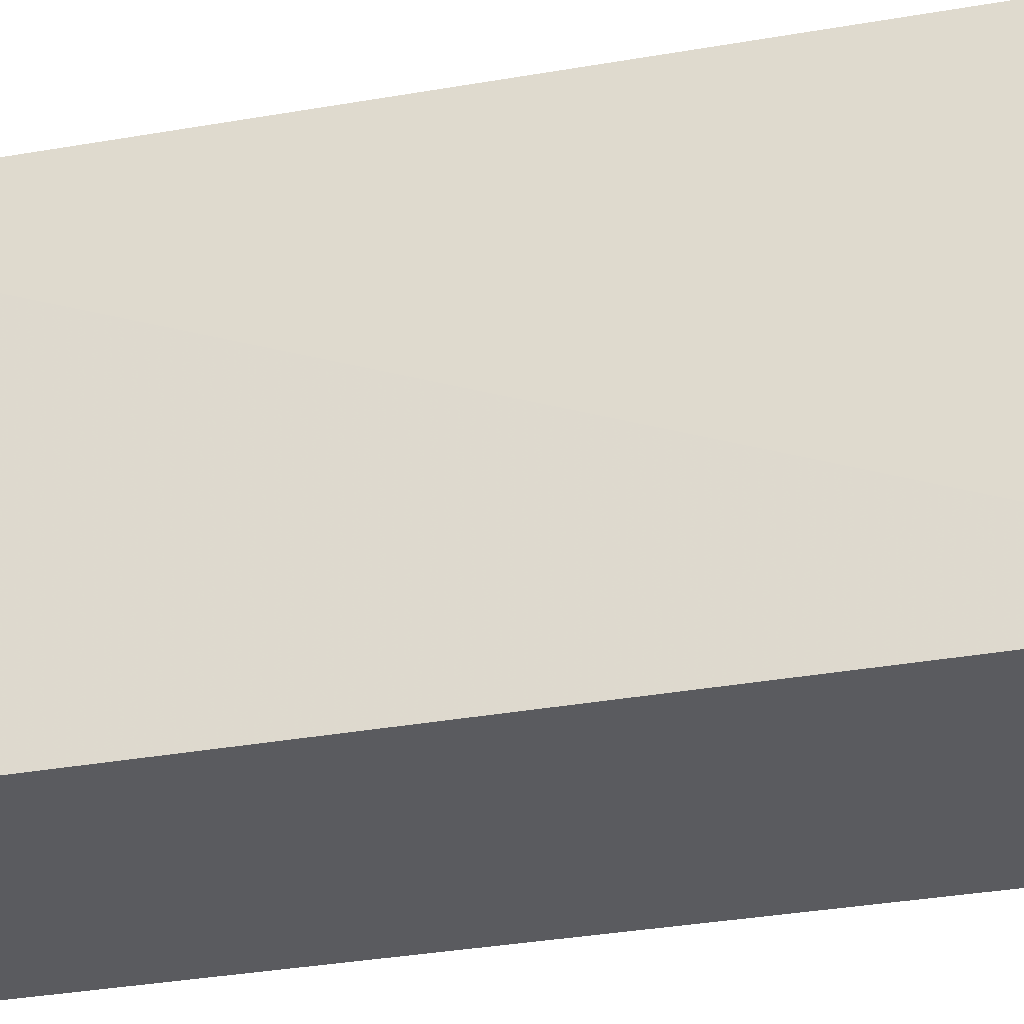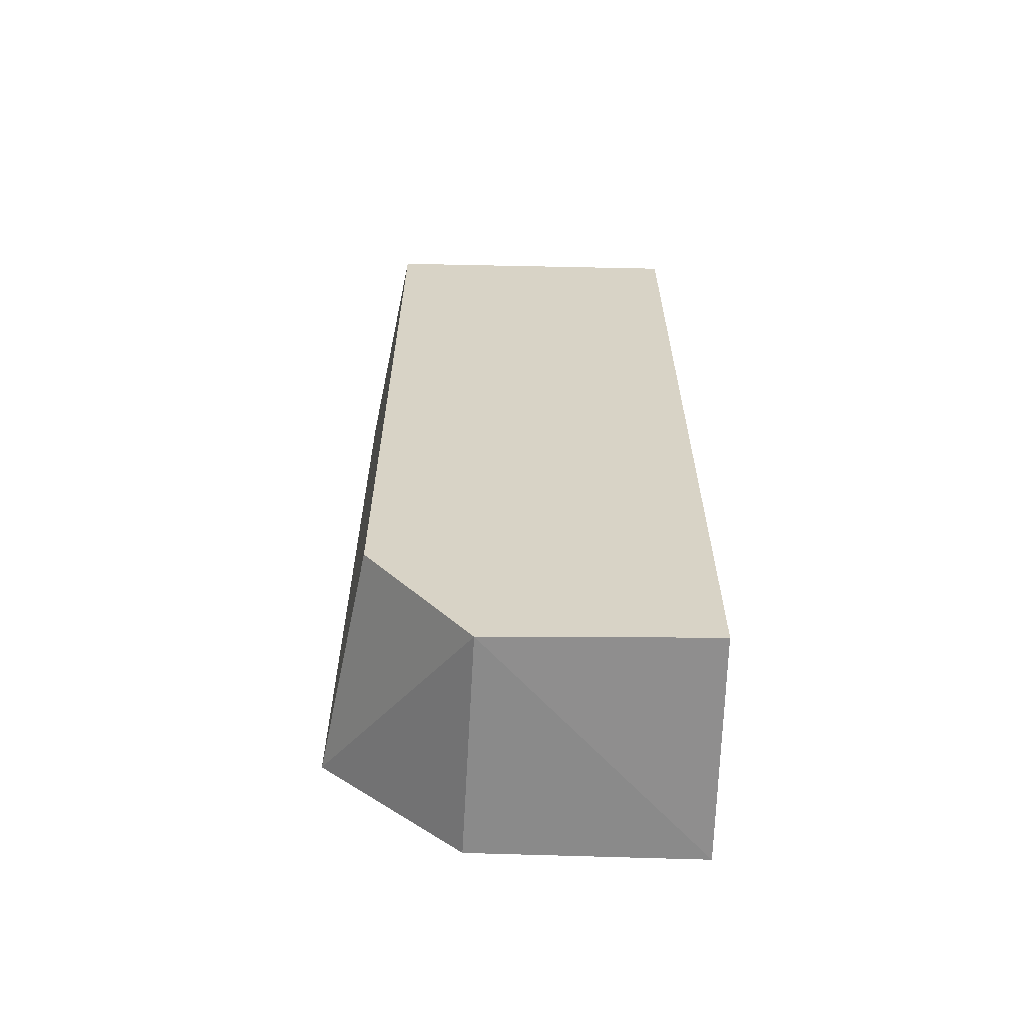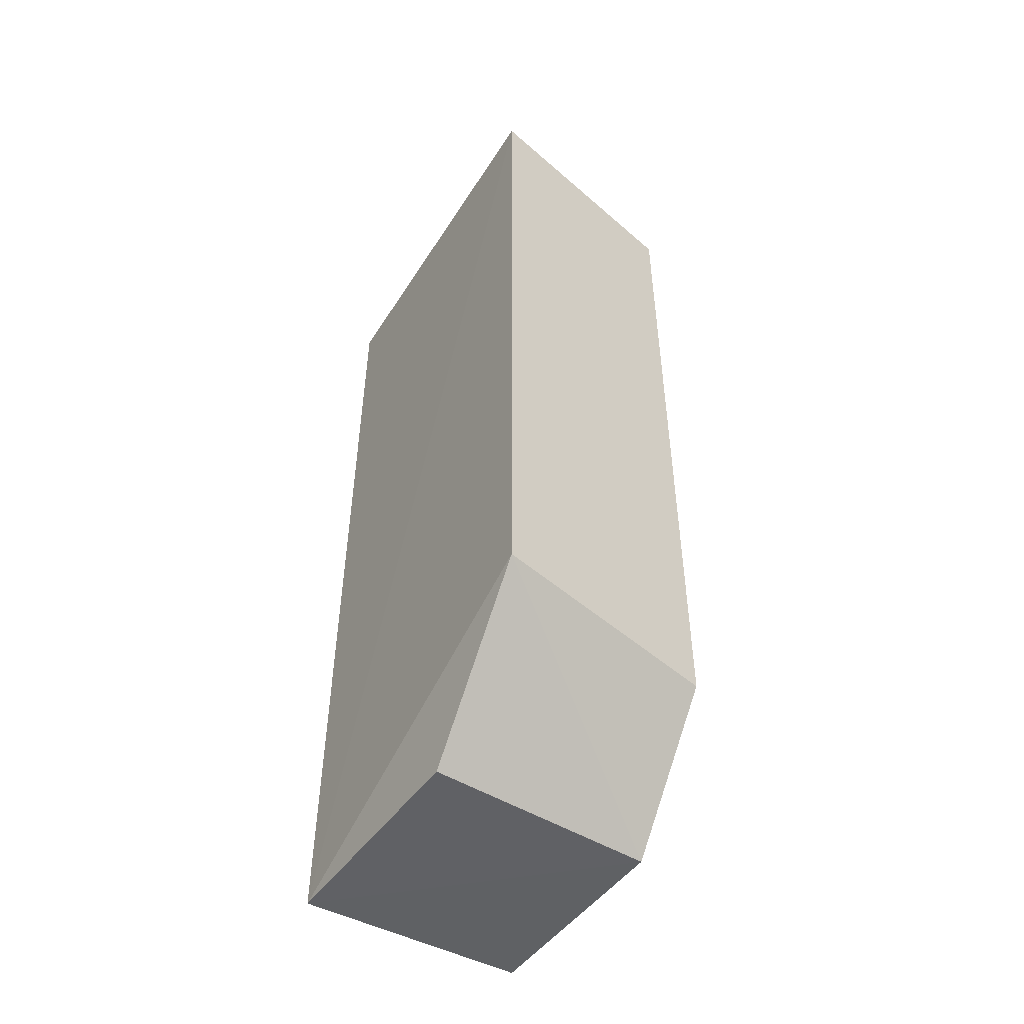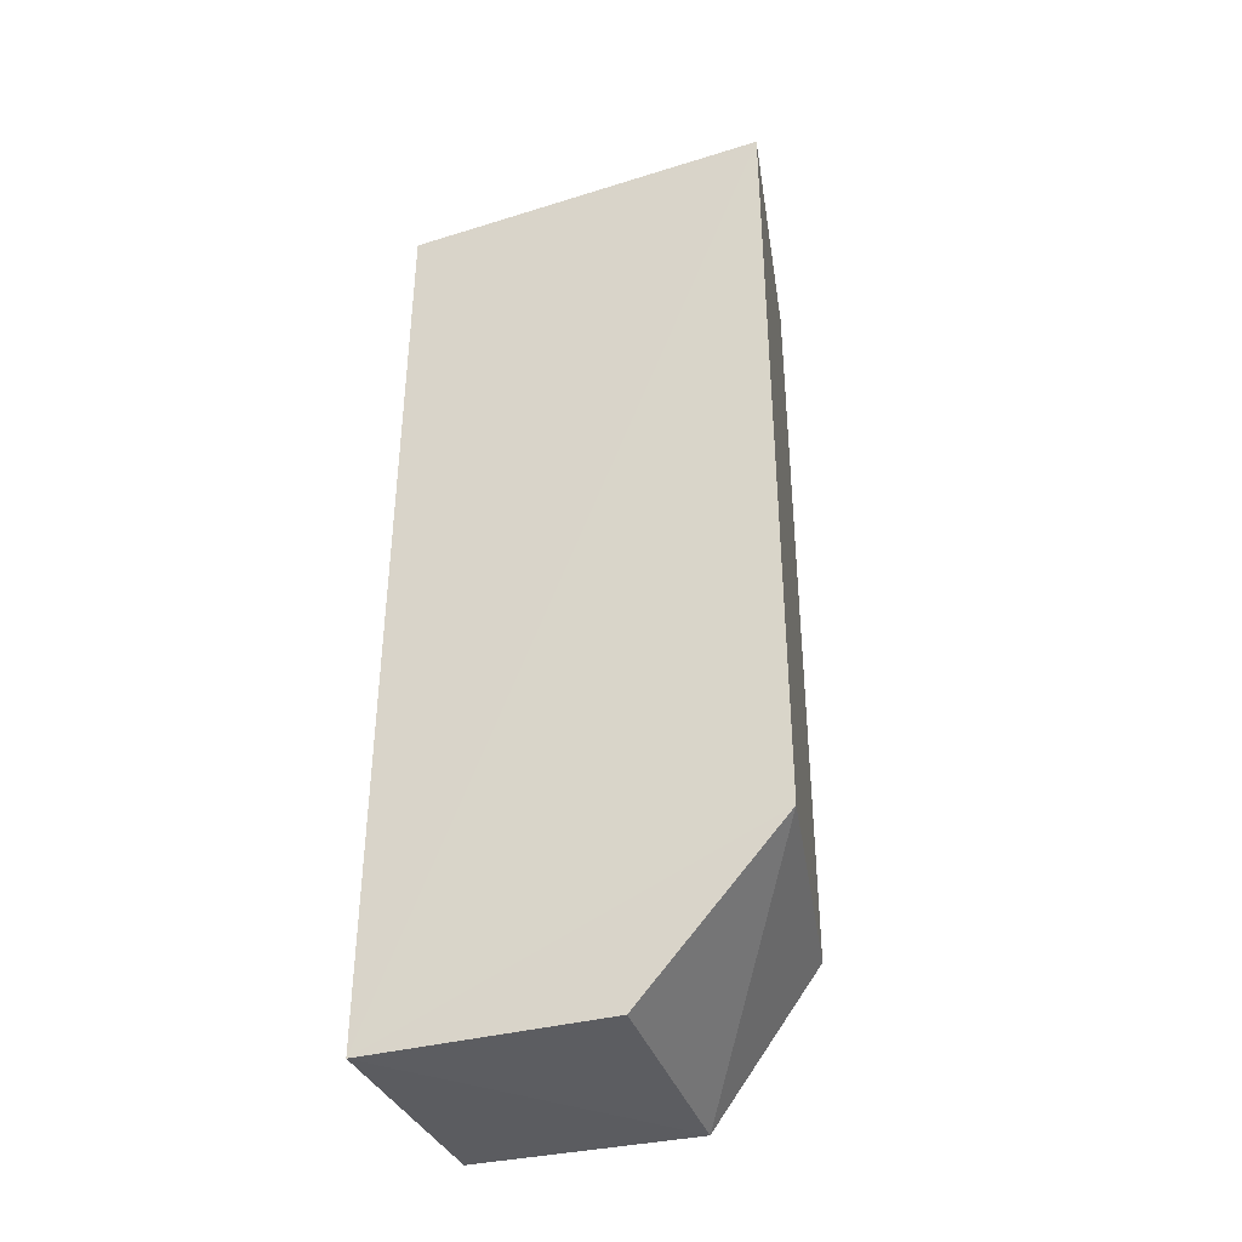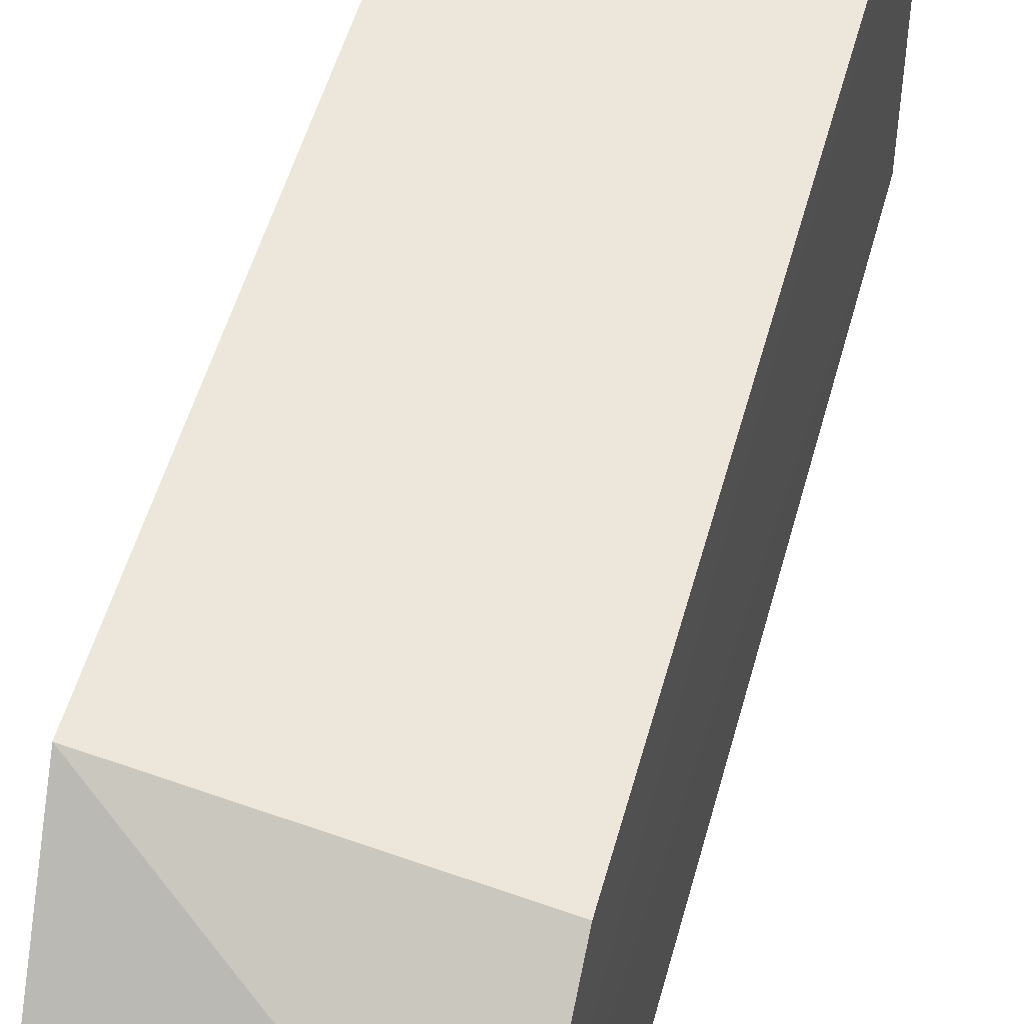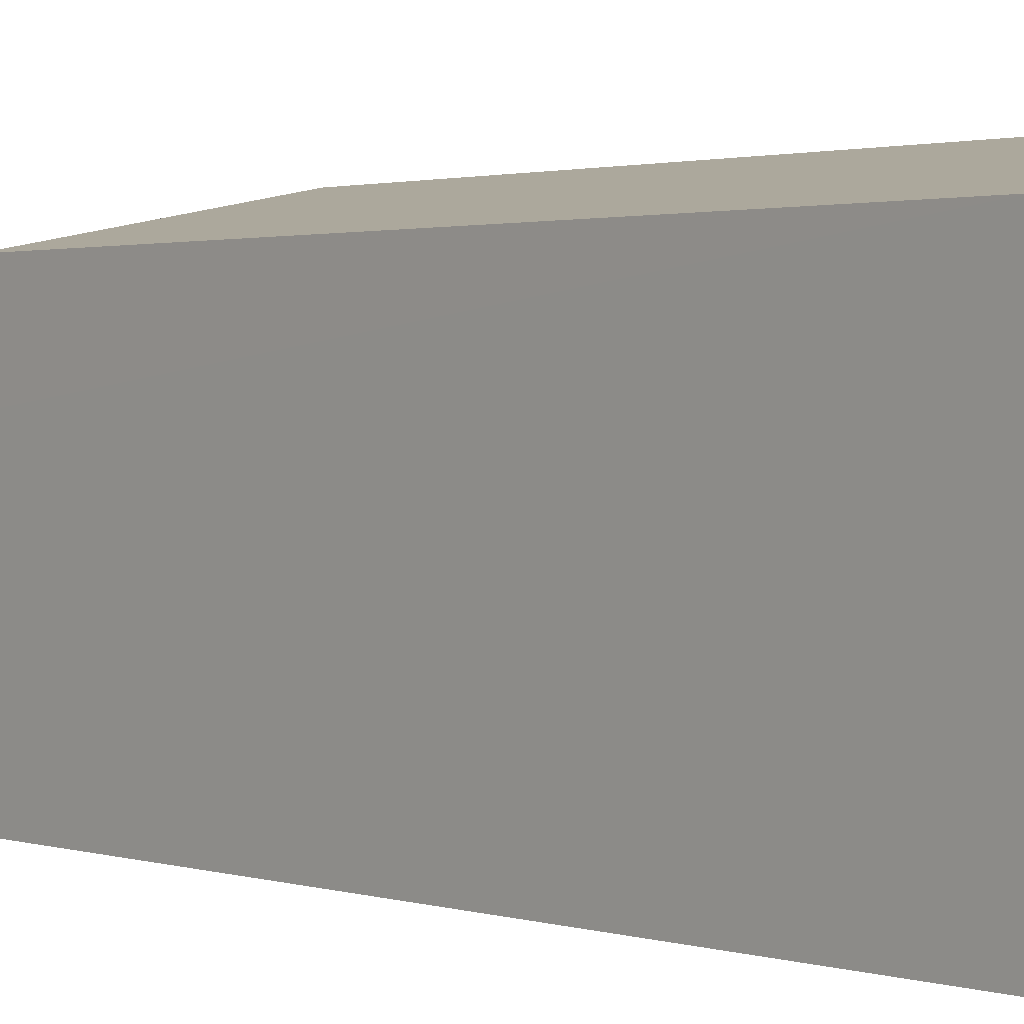
<metadata>
{"format":"obj","ext":"obj","renderer":"f3d","projection":"perspective","resolution":1024,"background":"white","views":[{"elev":-33.2,"azim":103.6,"up":"+Y"},{"elev":-62.2,"azim":-91.2,"up":"+Z"},{"elev":-49.6,"azim":146.9,"up":"+Z"},{"elev":-38.3,"azim":109.6,"up":"+Z"},{"elev":51.2,"azim":-165.1,"up":"+Y"},{"elev":1.5,"azim":-40.3,"up":"+Y"}]}
</metadata>
<code>
v 0.1946 -0.01274 0.2652
v 0.1968 -0.01288 -0.4714
v 0.2045 0.2811 0.2652
v 0.01274 0.2448 0.2652
v 0.01274 -0.01274 -0.4629
v 0.01274 -0.01274 0.2652
v 0.2045 0.2811 -0.3561
v 0.01231 0.1619 -0.4684
v 0.01274 0.2448 -0.3561
v 0.1937 0.1683 -0.4722
f 1 2 3
f 1 3 4
f 6 5 2
f 6 2 1
f 6 1 4
f 7 3 2
f 7 4 3
f 8 6 4
f 8 5 6
f 8 2 5
f 9 8 4
f 9 4 7
f 9 7 8
f 10 8 7
f 10 7 2
f 10 2 8

</code>
